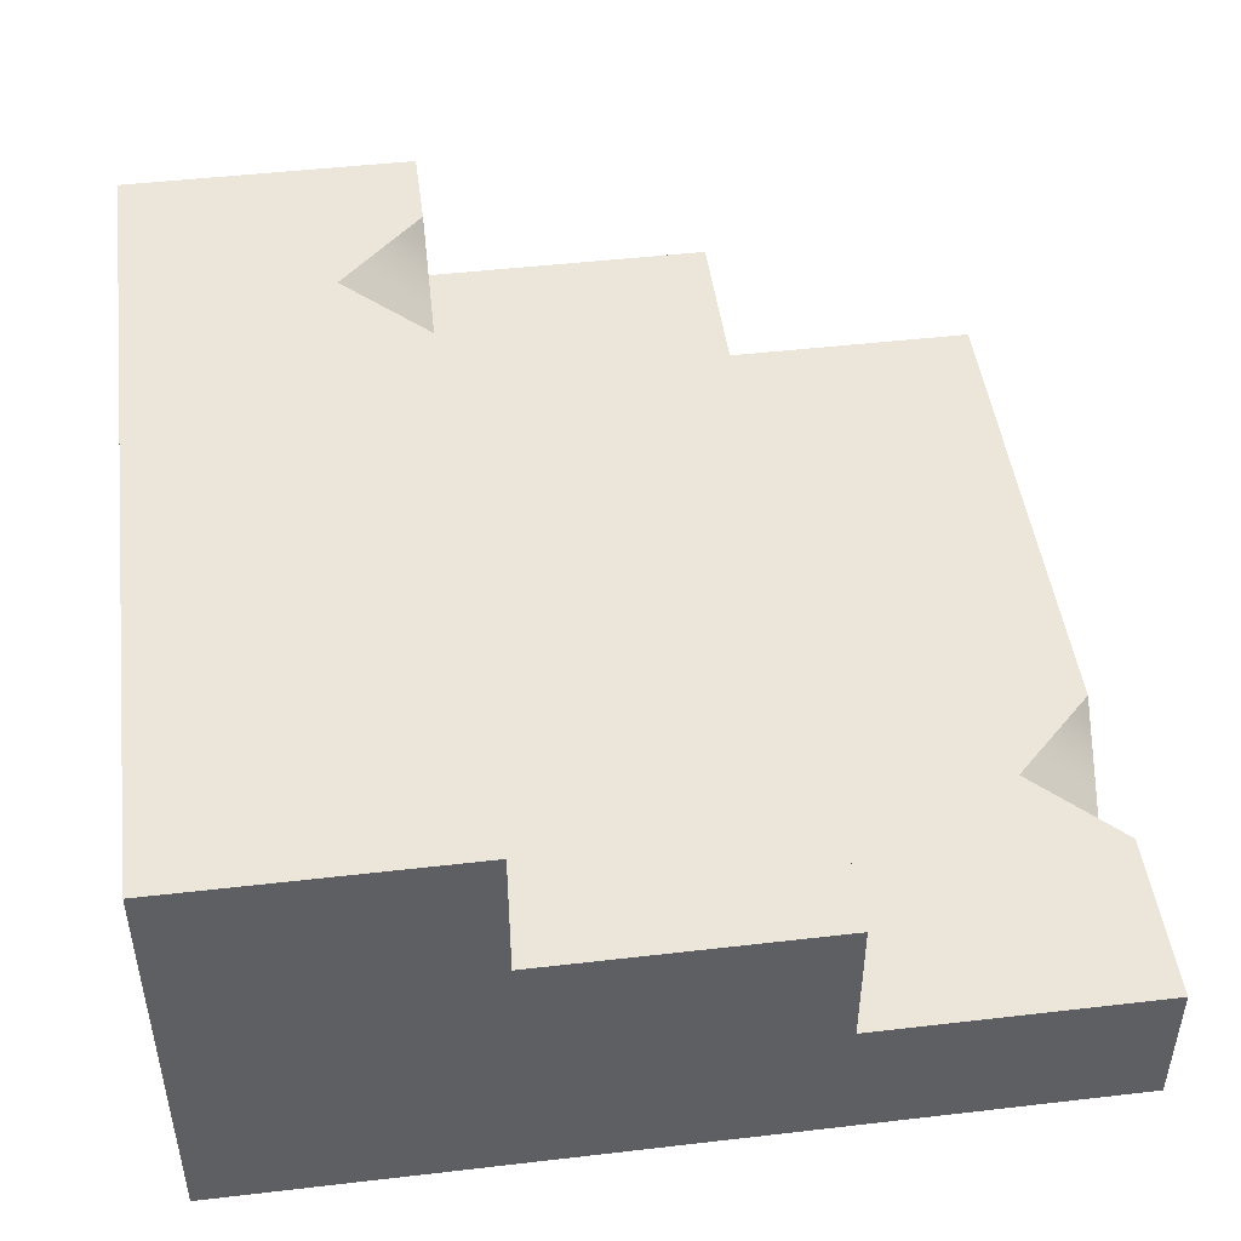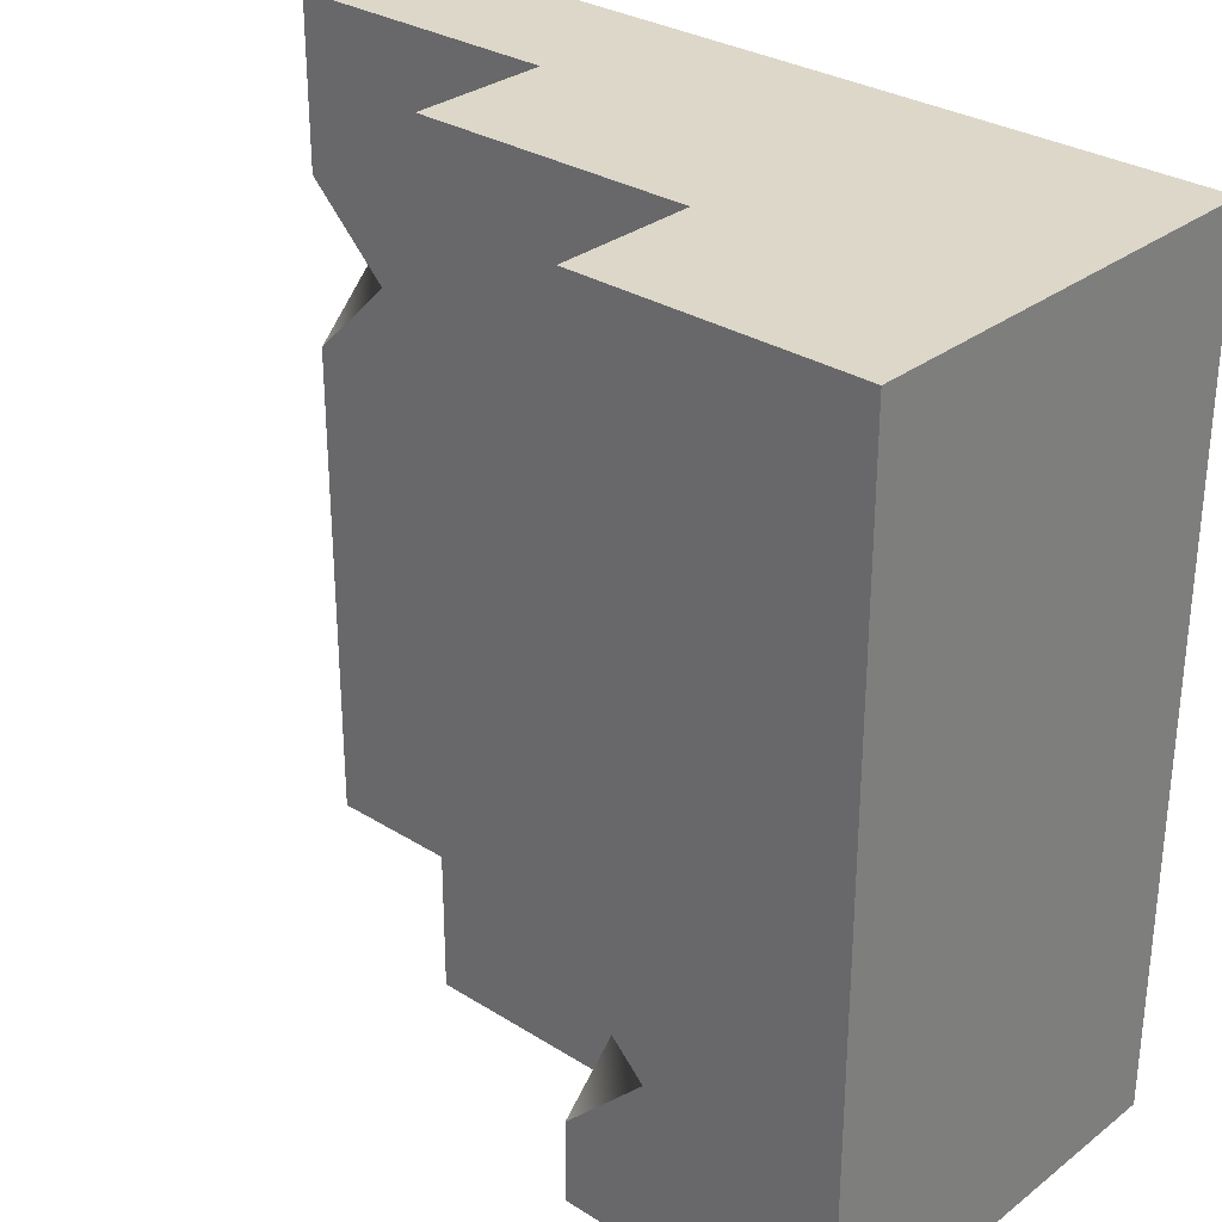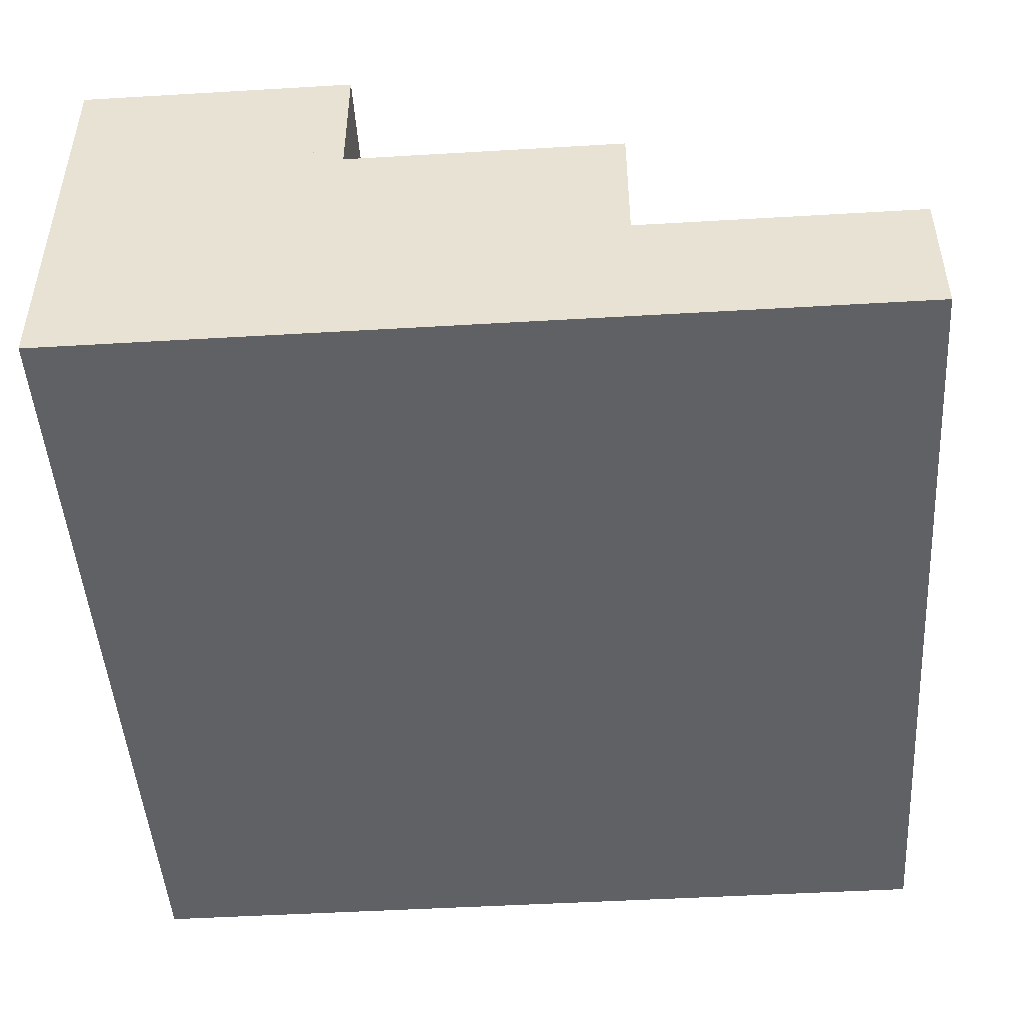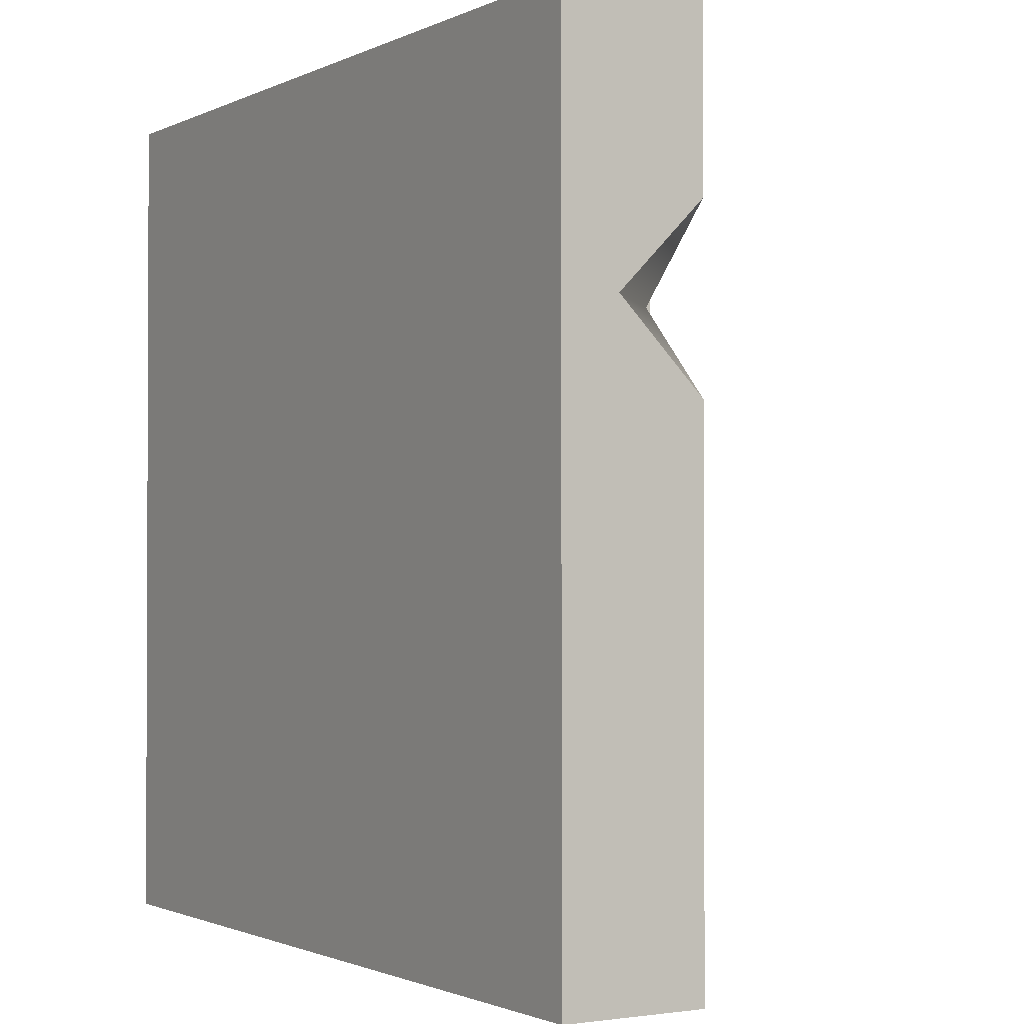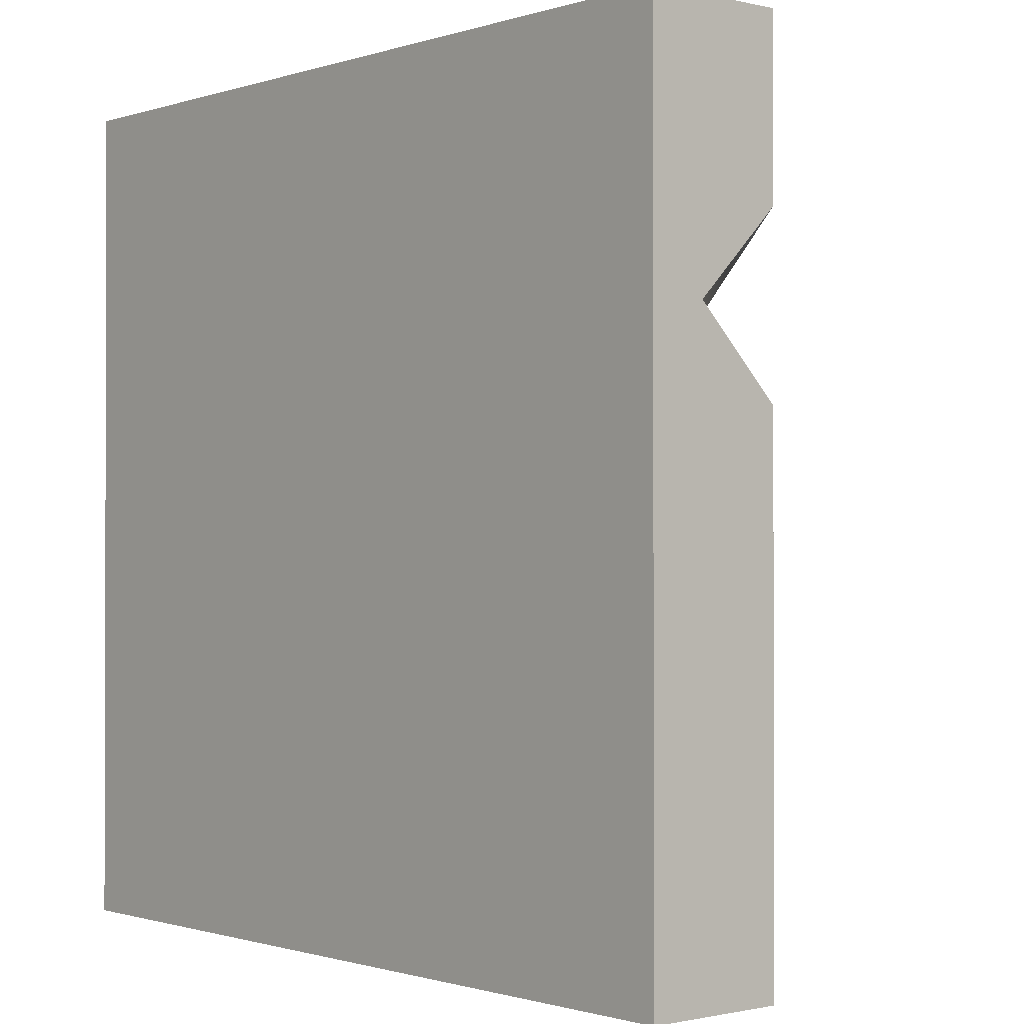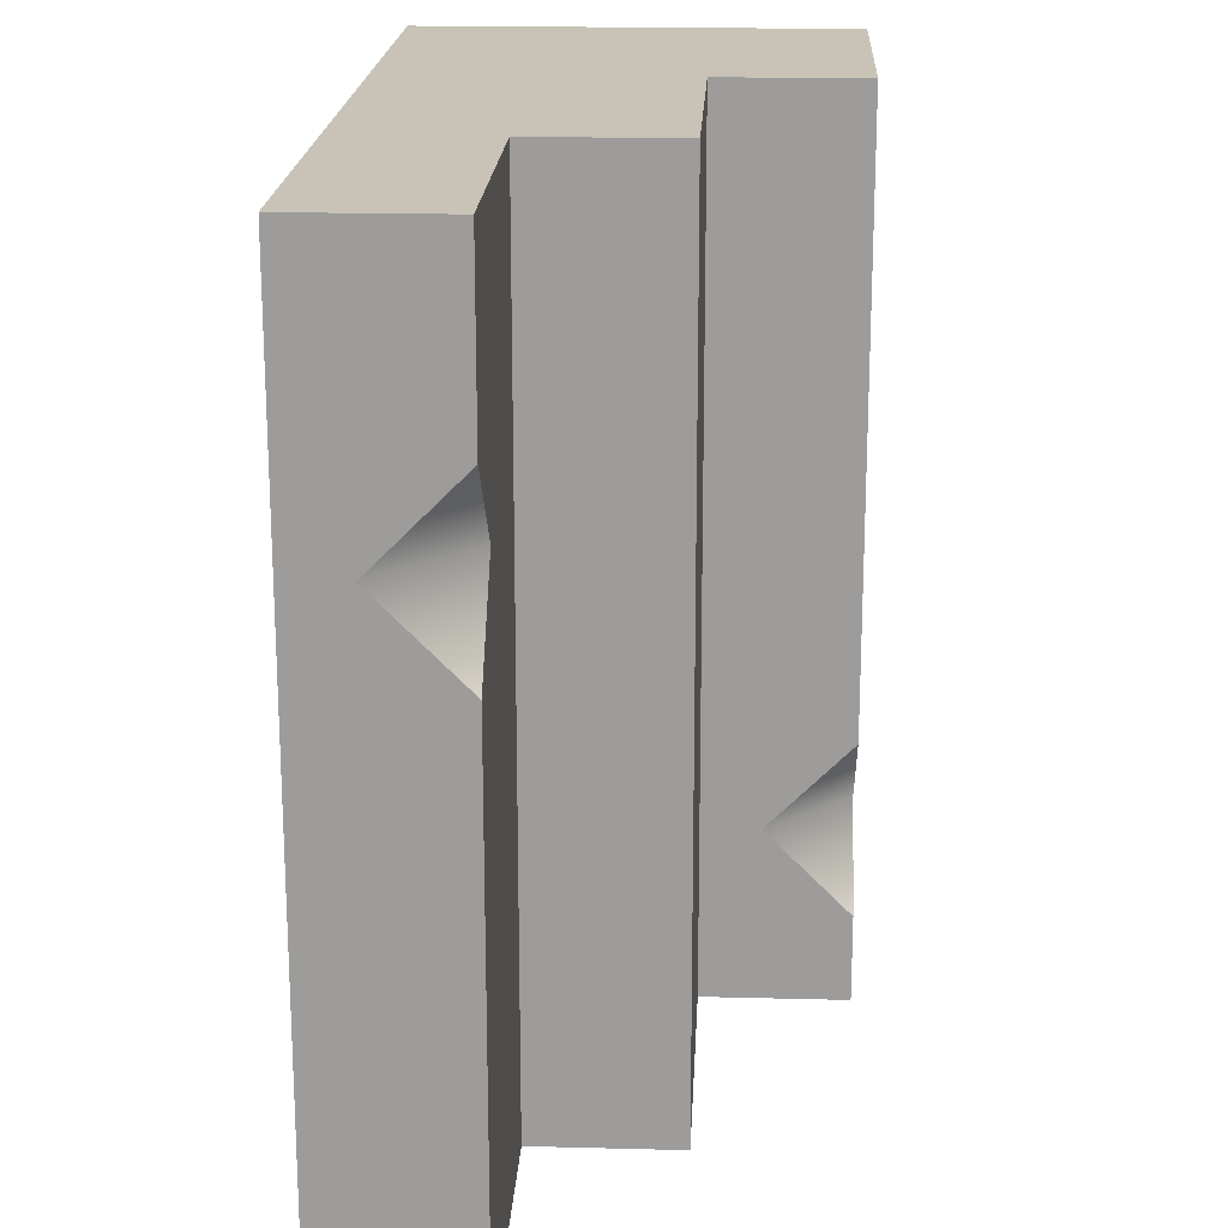
<metadata>
{"format":"obj","ext":"obj","renderer":"f3d","projection":"perspective","resolution":1024,"background":"white","views":[{"elev":47.1,"azim":-7.5,"up":"+Y"},{"elev":30.3,"azim":-137.8,"up":"+Z"},{"elev":-47.7,"azim":3.8,"up":"+Y"},{"elev":-1.4,"azim":58.6,"up":"+Z"},{"elev":-0.9,"azim":49.4,"up":"+Z"},{"elev":19.4,"azim":92.8,"up":"+Z"}]}
</metadata>
<code>
o stairs.022
v -4.833 0.1667 3.5
v -4.833 0.1667 4.5
v -4.833 0.3333 3.5
v -4.833 0.3333 4.5
v -5.5 0.5 3.5
v -5.5 -0 3.5
v -5.167 0.5 3.5
v -5.167 0.3333 3.5
v -4.5 0 3.5
v -4.5 0.1667 3.5
v -4.5 0 4.5
v -4.5 0.06667 4.2
v -4.5 0.1667 4.1
v -4.5 0.1667 4.5
v -4.5 0.1667 4.3
v -5.5 -0 4.5
v -5.5 0.5 4.5
v -5.167 0.3333 4.5
v -5.167 0.5 4.5
v -5.167 0.5 3.6
v -5.167 0.4 3.7
v -5.167 0.5 3.8
v -4.6 0.1667 4.2
v -5.267 0.5 3.7
f 3 2 1
f 2 3 4
f 7 6 5
f 6 7 8
f 6 8 1
f 1 8 3
f 6 1 9
f 9 1 10
f 10 11 9
f 11 10 12
f 12 10 13
f 12 14 11
f 14 12 15
f 17 6 16
f 6 17 5
f 9 16 6
f 16 9 11
f 2 11 14
f 2 16 11
f 16 2 17
f 17 2 18
f 4 18 2
f 19 17 18
f 21 7 20
f 21 8 7
f 8 21 18
f 21 19 18
f 19 21 22
f 12 13 23
f 22 21 24
f 24 21 20
f 23 15 12
f 7 24 20
f 5 24 7
f 24 5 17
f 24 17 22
f 22 17 19
f 2 10 1
f 10 2 23
f 10 23 13
f 23 2 15
f 15 2 14
f 18 3 8
f 3 18 4
f 3 2 1
f 2 3 4
f 7 6 5
f 6 7 8
f 6 8 1
f 1 8 3
f 6 1 9
f 9 1 10
f 10 11 9
f 11 10 12
f 12 10 13
f 12 14 11
f 14 12 15
f 17 6 16
f 6 17 5
f 9 16 6
f 16 9 11
f 2 11 14
f 2 16 11
f 16 2 17
f 17 2 18
f 4 18 2
f 19 17 18
f 21 7 20
f 21 8 7
f 8 21 18
f 21 19 18
f 19 21 22
f 12 13 23
f 22 21 24
f 24 21 20
f 23 15 12
f 7 24 20
f 5 24 7
f 24 5 17
f 24 17 22
f 22 17 19
f 2 10 1
f 10 2 23
f 10 23 13
f 23 2 15
f 15 2 14
f 18 3 8
f 3 18 4

</code>
